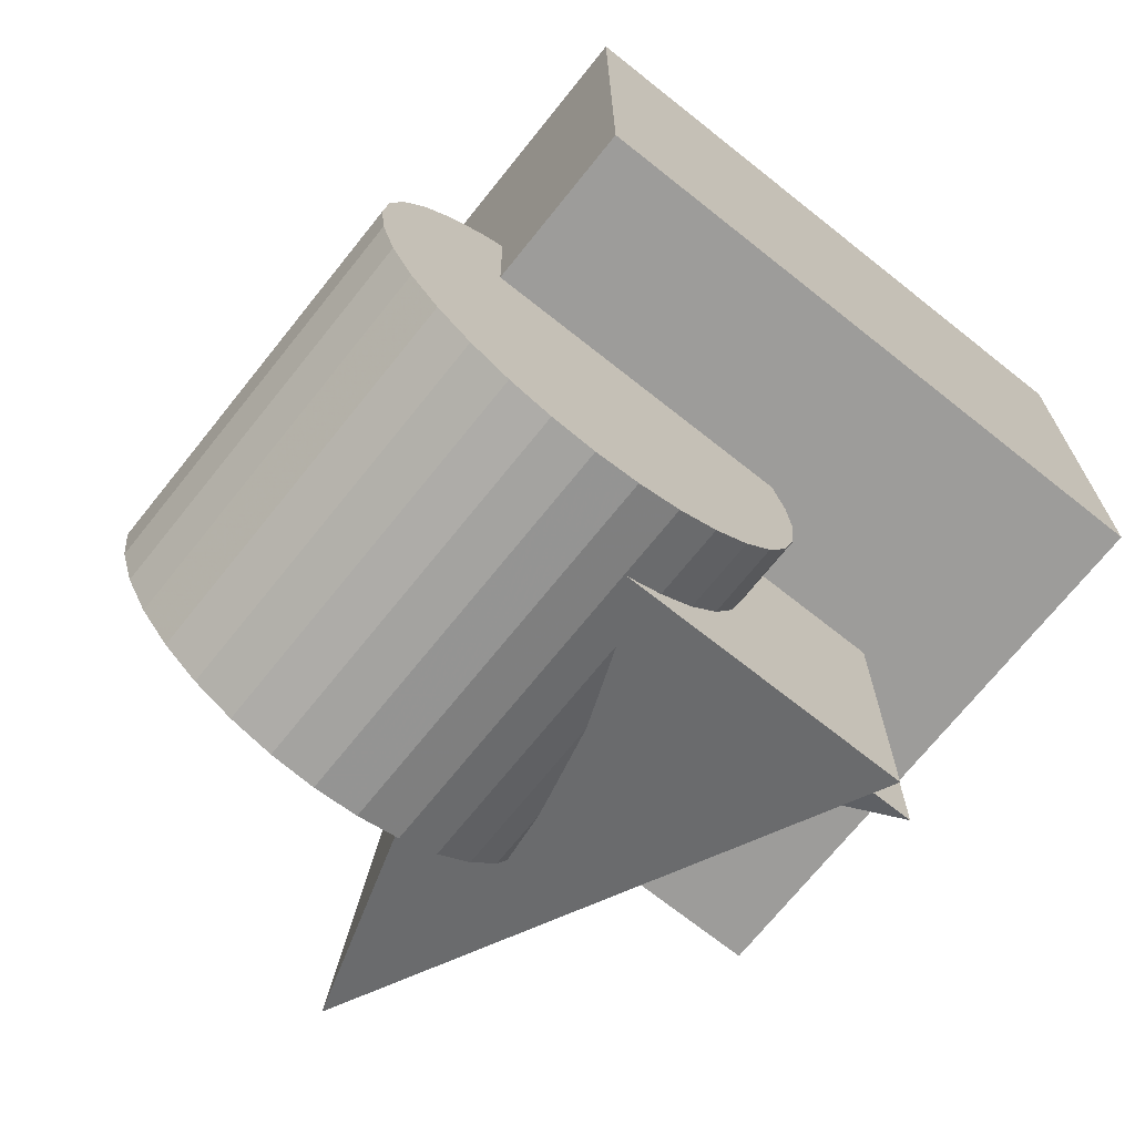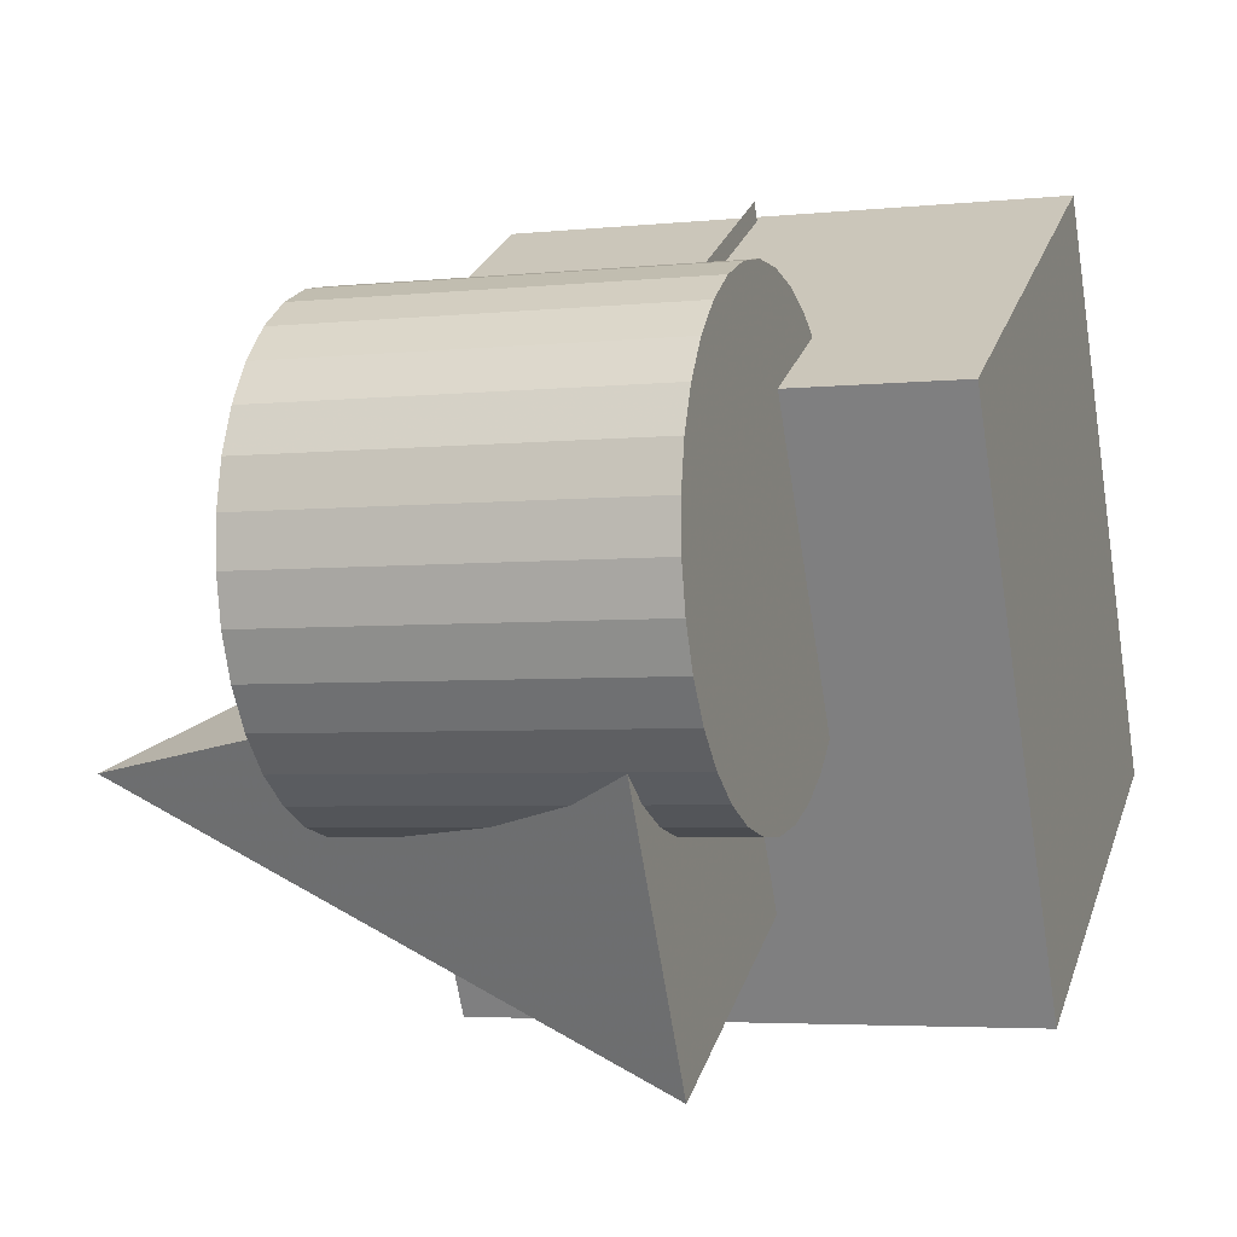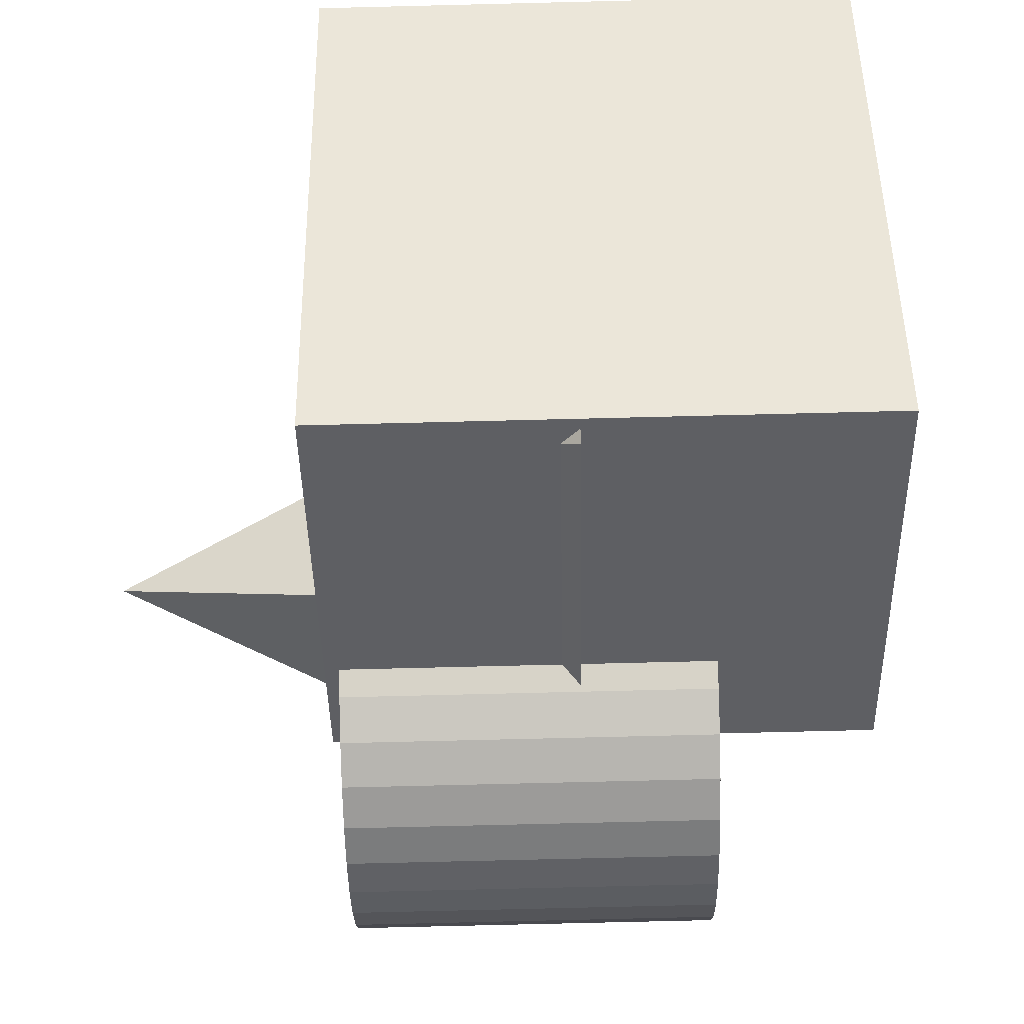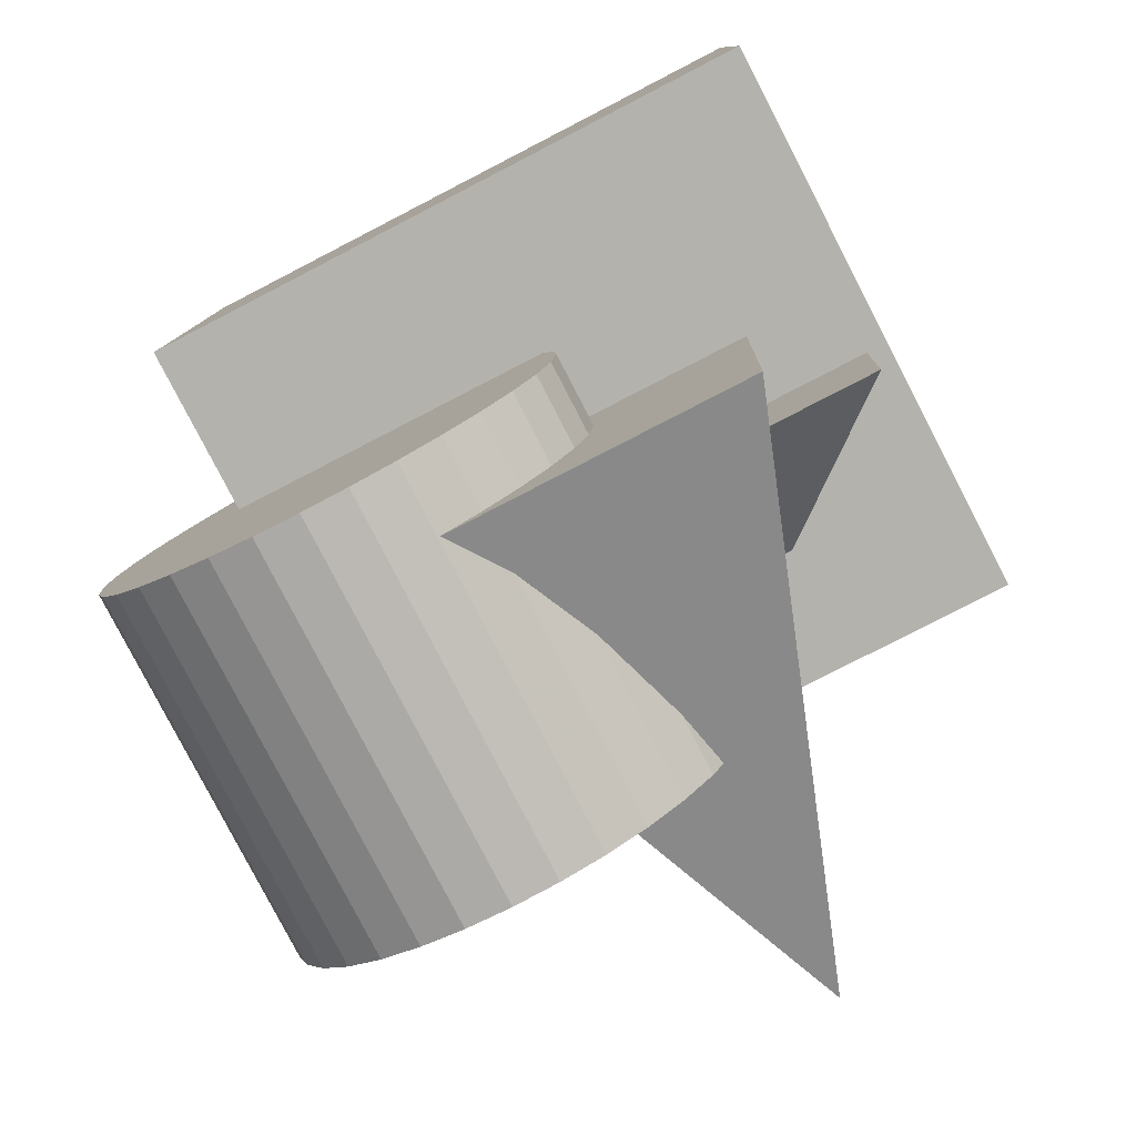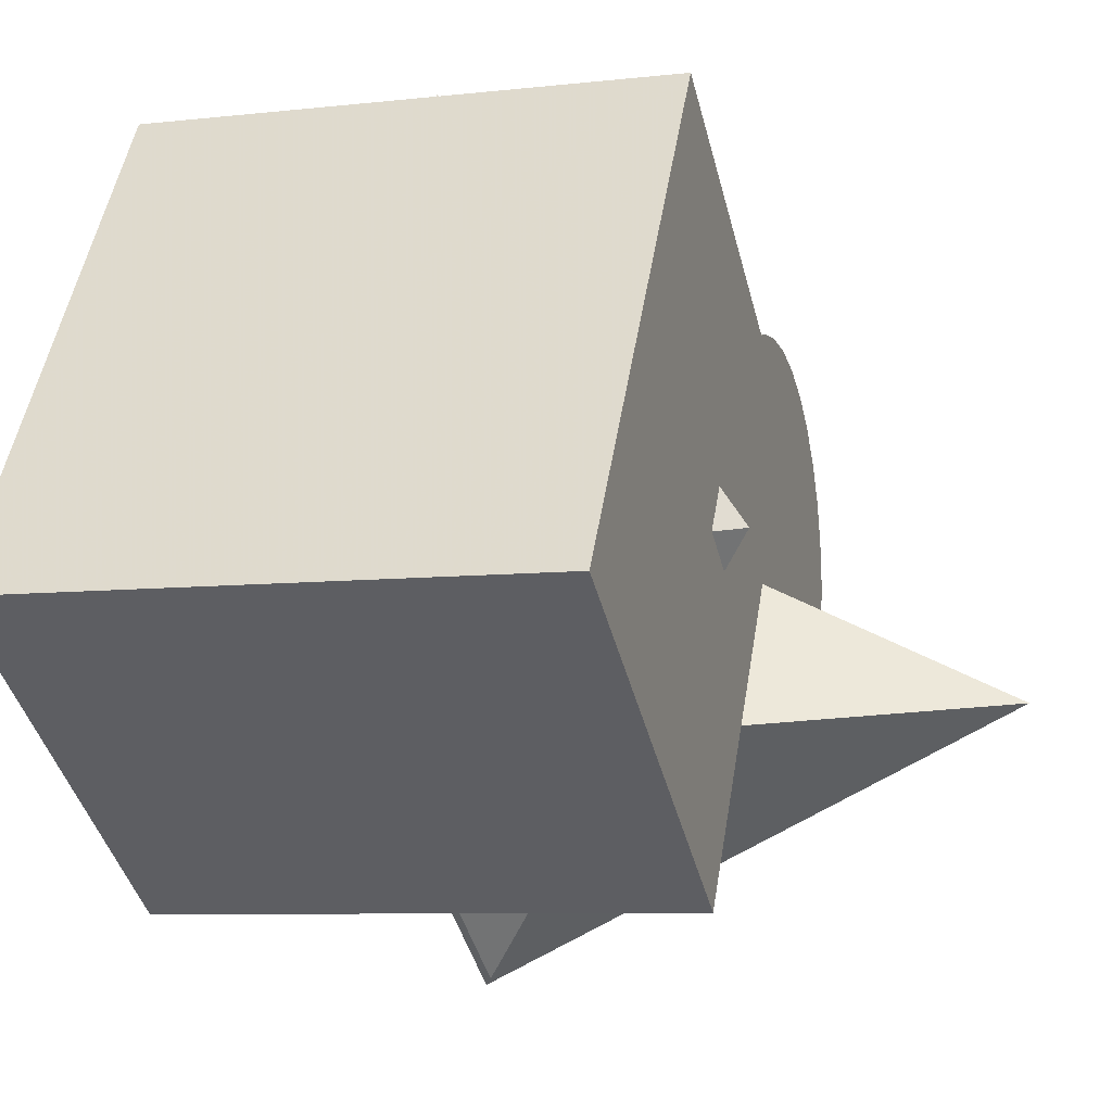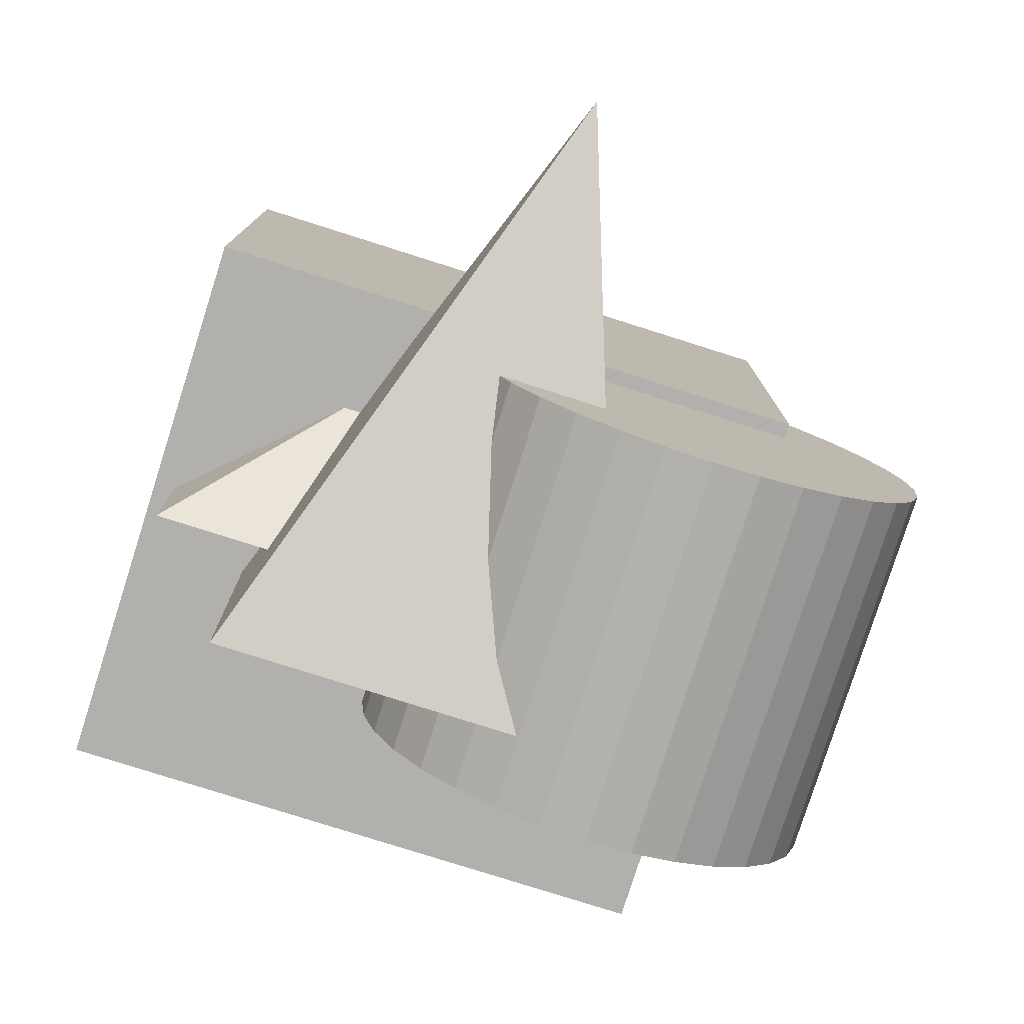
<metadata>
{"format":"obj","ext":"obj","renderer":"f3d","projection":"perspective","resolution":1024,"background":"white","views":[{"elev":-69.0,"azim":41.6,"up":"+Y"},{"elev":27.1,"azim":17.7,"up":"+Z"},{"elev":48.8,"azim":-10.6,"up":"+Y"},{"elev":-79.0,"azim":107.6,"up":"+Y"},{"elev":-43.3,"azim":-164.8,"up":"+Z"},{"elev":-79.9,"azim":-117.4,"up":"+Y"}]}
</metadata>
<code>
v 0.583 -0.3723 0.2781
v 0.662 -0.3765 -0.1799
v -0.08299 -0.3915 -0.3083
v -0.162 -0.3874 0.1497
v 0.6622 -0.467 -0.17
v -0.08287 -0.4821 -0.2984
v 0.6592 -0.554 -0.1428
v -0.08579 -0.569 -0.2713
v 0.6534 -0.6339 -0.09951
v -0.09164 -0.649 -0.228
v 0.6448 -0.7038 -0.04169
v -0.1002 -0.7189 -0.1701
v 0.6339 -0.761 0.02842
v -0.1111 -0.776 -0.1
v 0.621 -0.8032 0.1081
v -0.124 -0.8183 -0.02032
v 0.6067 -0.8288 0.1944
v -0.1384 -0.8439 0.06593
v 0.5914 -0.837 0.2838
v -0.1536 -0.852 0.1554
v 0.5758 -0.8272 0.3731
v -0.1692 -0.8423 0.2446
v 0.5605 -0.8 0.4587
v -0.1845 -0.8151 0.3302
v 0.5461 -0.7563 0.5373
v -0.199 -0.7714 0.4089
v 0.533 -0.6979 0.606
v -0.212 -0.713 0.4776
v 0.5219 -0.627 0.6621
v -0.2231 -0.642 0.5337
v 0.5132 -0.5462 0.7035
v -0.2318 -0.5613 0.575
v 0.5071 -0.4588 0.7285
v -0.2379 -0.4739 0.6
v 0.5039 -0.3681 0.7362
v -0.2411 -0.3832 0.6077
v 0.5038 -0.2775 0.7262
v -0.2412 -0.2926 0.5978
v 0.5067 -0.1906 0.6991
v -0.2383 -0.2057 0.5707
v 0.5126 -0.1106 0.6558
v -0.2324 -0.1257 0.5274
v 0.5211 -0.04074 0.598
v -0.2239 -0.05582 0.4695
v 0.5321 0.01642 0.5279
v -0.213 0.001342 0.3994
v 0.5449 0.05864 0.4482
v -0.2001 0.04356 0.3197
v 0.5593 0.0843 0.3619
v -0.1857 0.06922 0.2335
v 0.5746 0.09241 0.2725
v -0.1705 0.07734 0.144
v 0.5901 0.08267 0.1832
v -0.1549 0.06759 0.05476
v 0.6054 0.05544 0.09762
v -0.1396 0.04036 -0.03083
v 0.6199 0.01178 0.01896
v -0.1251 -0.003299 -0.1095
v 0.6329 -0.04664 -0.04974
v -0.1121 -0.06172 -0.1782
v 0.644 -0.1176 -0.1058
v -0.101 -0.1327 -0.2343
v 0.6528 -0.1983 -0.1472
v -0.09223 -0.2134 -0.2756
v 0.6589 -0.2857 -0.1722
v -0.08616 -0.3008 -0.3006
v 0.2512 0.7194 0.4621
v 0.4573 0.7085 -0.7319
v 0.4793 -0.5029 -0.7171
v 0.2732 -0.4921 0.477
v -0.1912 0.09697 -0.2234
v 0.4313 -0.007147 0.2634
v 0.5665 -0.01429 -0.5202
v 0.5809 -0.8093 -0.5104
v 0.4457 -0.8021 0.2731
v -0.6306 -0.4312 -0.3195
v 0.8539 0.7567 0.5266
v -0.2468 0.7344 0.3369
v 0.8711 -0.1931 0.5383
v -0.2296 -0.2154 0.3485
v 1.061 0.7458 -0.6709
v -0.04014 0.7235 -0.8607
v 1.078 -0.204 -0.6593
v -0.02293 -0.2263 -0.849
f 2 1 5
f 2 5 3
f 3 5 6
f 3 6 4
f 5 1 7
f 5 7 6
f 6 7 8
f 6 8 4
f 7 1 9
f 7 9 8
f 8 9 10
f 8 10 4
f 9 1 11
f 9 11 10
f 10 11 12
f 10 12 4
f 11 1 13
f 11 13 12
f 12 13 14
f 12 14 4
f 13 1 15
f 13 15 14
f 14 15 16
f 14 16 4
f 15 1 17
f 15 17 16
f 16 17 18
f 16 18 4
f 17 1 19
f 17 19 18
f 18 19 20
f 18 20 4
f 19 1 21
f 19 21 20
f 20 21 22
f 20 22 4
f 21 1 23
f 21 23 22
f 22 23 24
f 22 24 4
f 23 1 25
f 23 25 24
f 24 25 26
f 24 26 4
f 25 1 27
f 25 27 26
f 26 27 28
f 26 28 4
f 27 1 29
f 27 29 28
f 28 29 30
f 28 30 4
f 29 1 31
f 29 31 30
f 30 31 32
f 30 32 4
f 31 1 33
f 31 33 32
f 32 33 34
f 32 34 4
f 33 1 35
f 33 35 34
f 34 35 36
f 34 36 4
f 35 1 37
f 35 37 36
f 36 37 38
f 36 38 4
f 37 1 39
f 37 39 38
f 38 39 40
f 38 40 4
f 39 1 41
f 39 41 40
f 40 41 42
f 40 42 4
f 41 1 43
f 41 43 42
f 42 43 44
f 42 44 4
f 43 1 45
f 43 45 44
f 44 45 46
f 44 46 4
f 45 1 47
f 45 47 46
f 46 47 48
f 46 48 4
f 47 1 49
f 47 49 48
f 48 49 50
f 48 50 4
f 49 1 51
f 49 51 50
f 50 51 52
f 50 52 4
f 51 1 53
f 51 53 52
f 52 53 54
f 52 54 4
f 53 1 55
f 53 55 54
f 54 55 56
f 54 56 4
f 55 1 57
f 55 57 56
f 56 57 58
f 56 58 4
f 57 1 59
f 57 59 58
f 58 59 60
f 58 60 4
f 59 1 61
f 59 61 60
f 60 61 62
f 60 62 4
f 61 1 63
f 61 63 62
f 62 63 64
f 62 64 4
f 63 1 65
f 63 65 64
f 64 65 66
f 64 66 4
f 65 1 2
f 65 2 66
f 66 2 3
f 66 3 4
f 67 68 71
f 68 69 71
f 69 70 71
f 70 67 71
f 67 70 69
f 67 69 68
f 72 73 76
f 73 74 76
f 74 75 76
f 75 72 76
f 72 75 74
f 72 74 73
f 78 80 77
f 81 78 77
f 77 80 79
f 79 81 77
f 78 84 80
f 82 78 81
f 82 84 78
f 80 84 79
f 83 81 79
f 79 84 83
f 83 82 81
f 84 82 83

</code>
